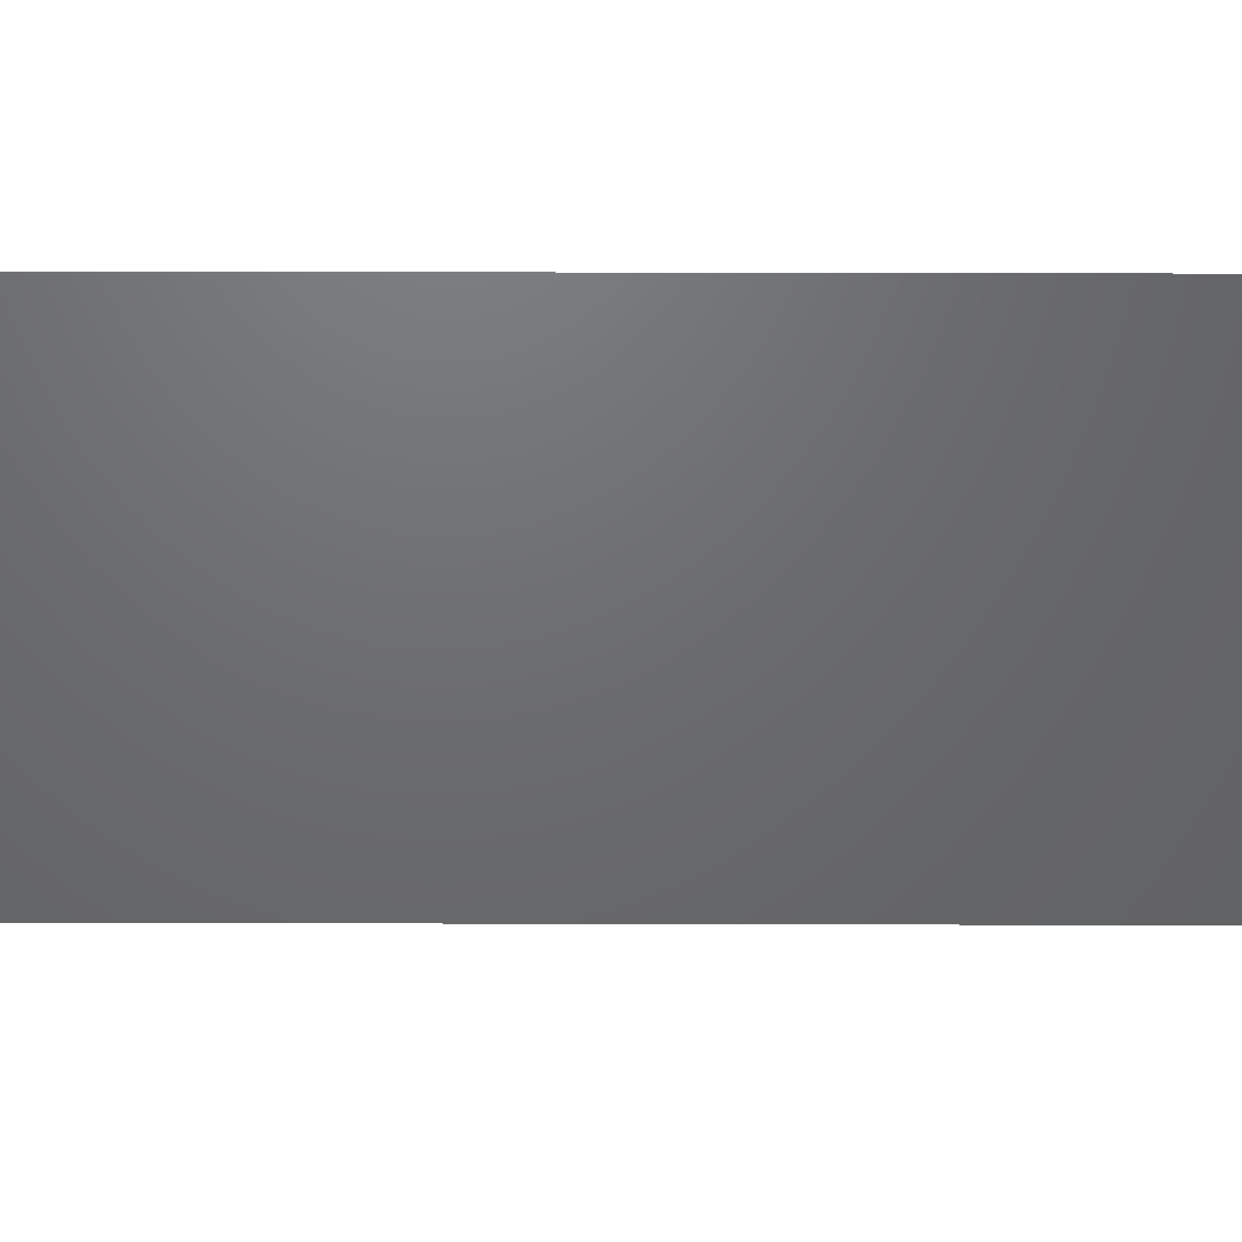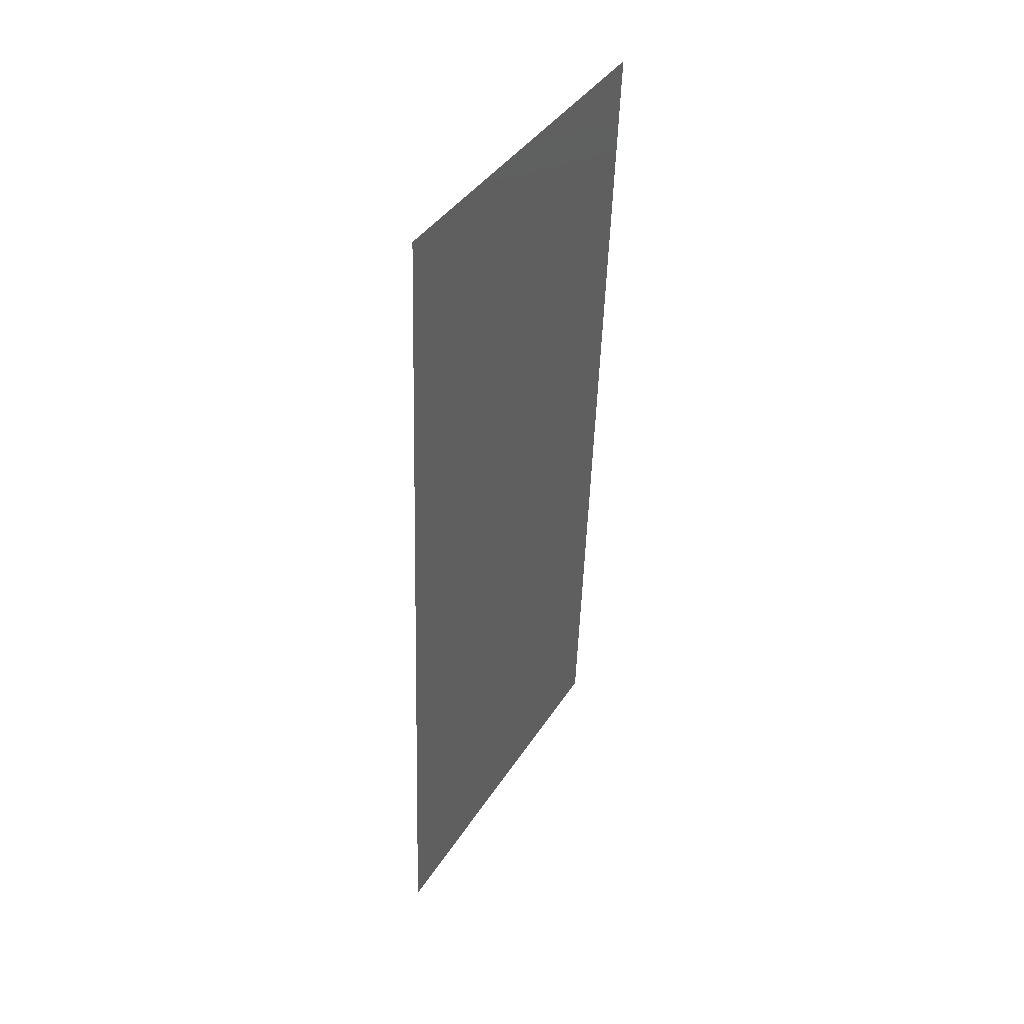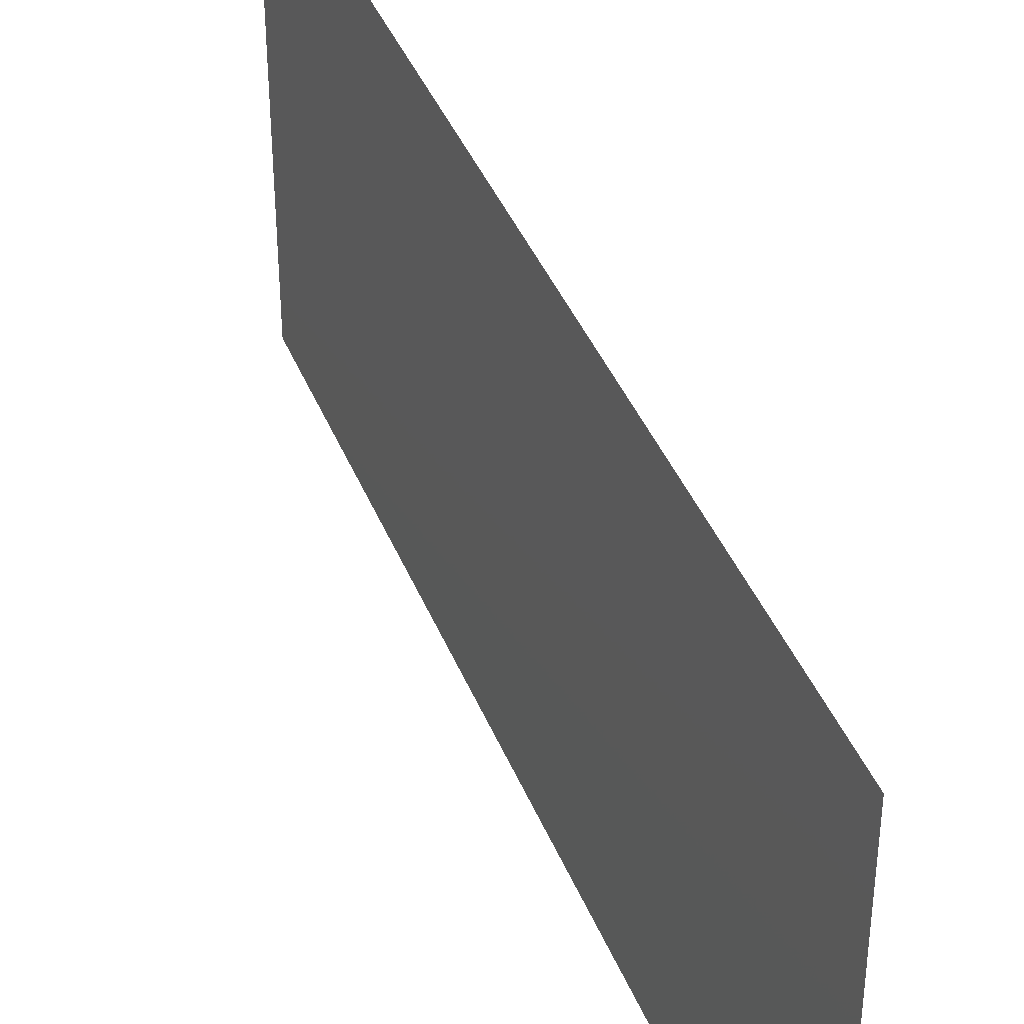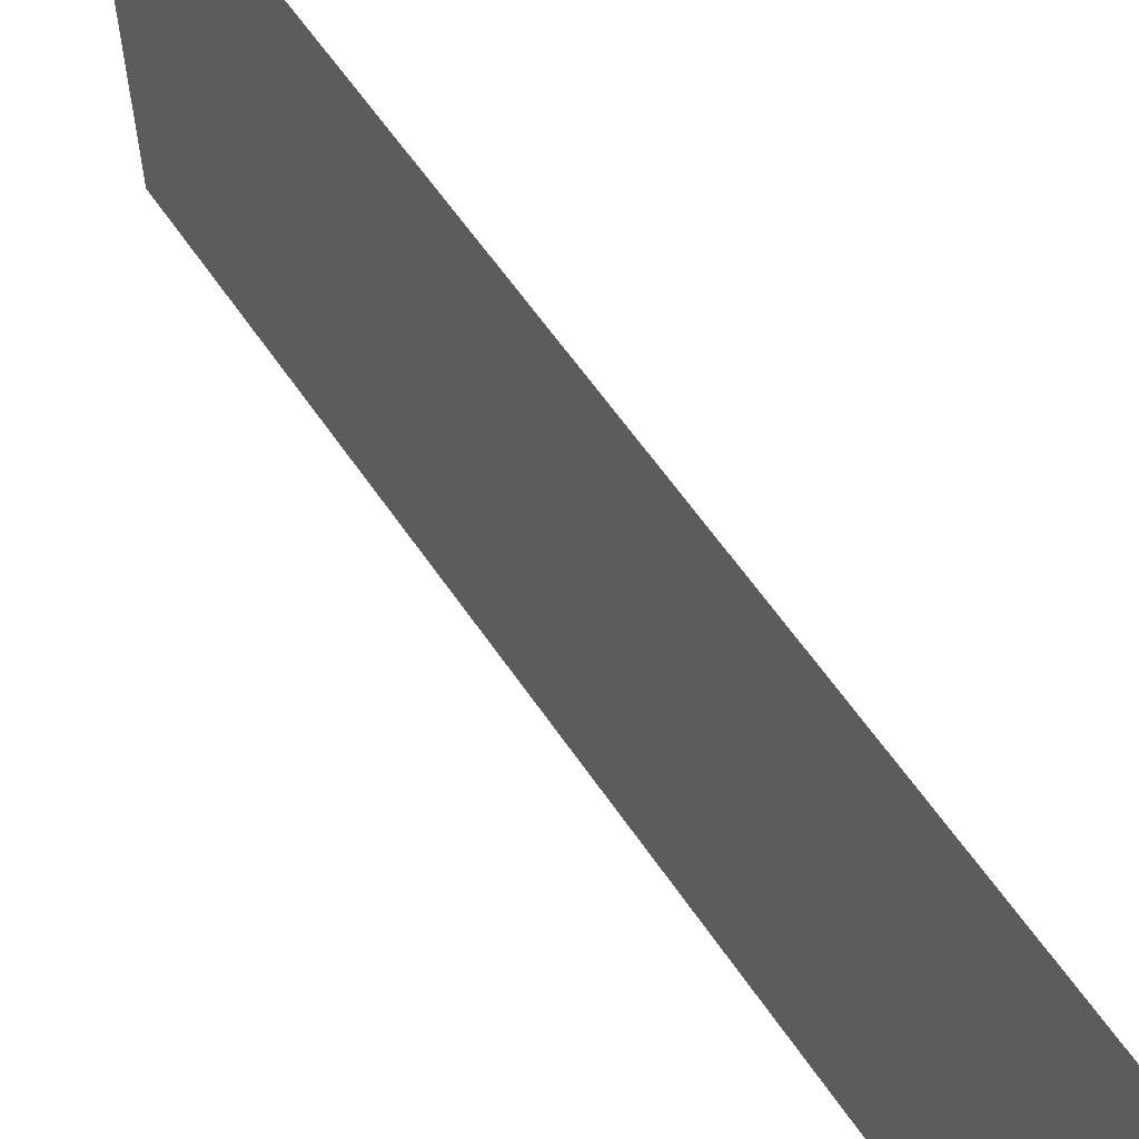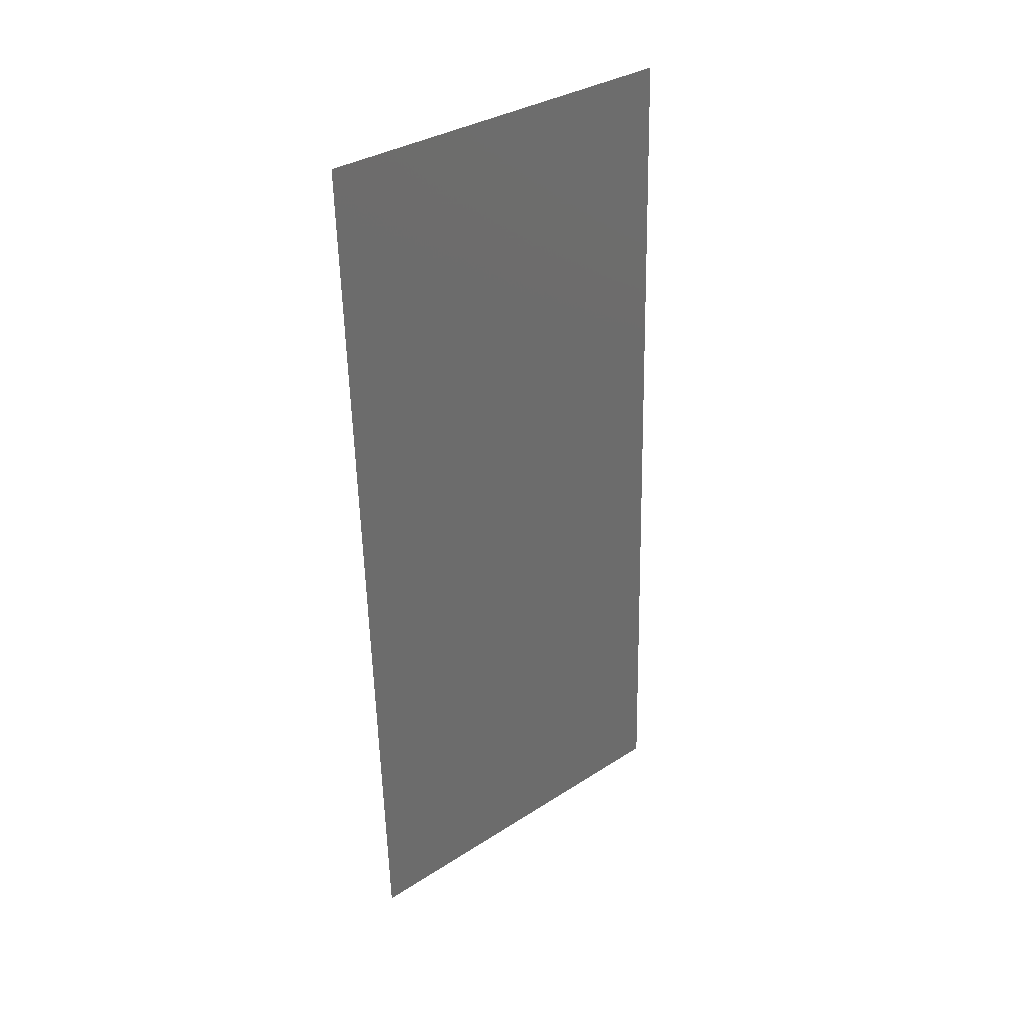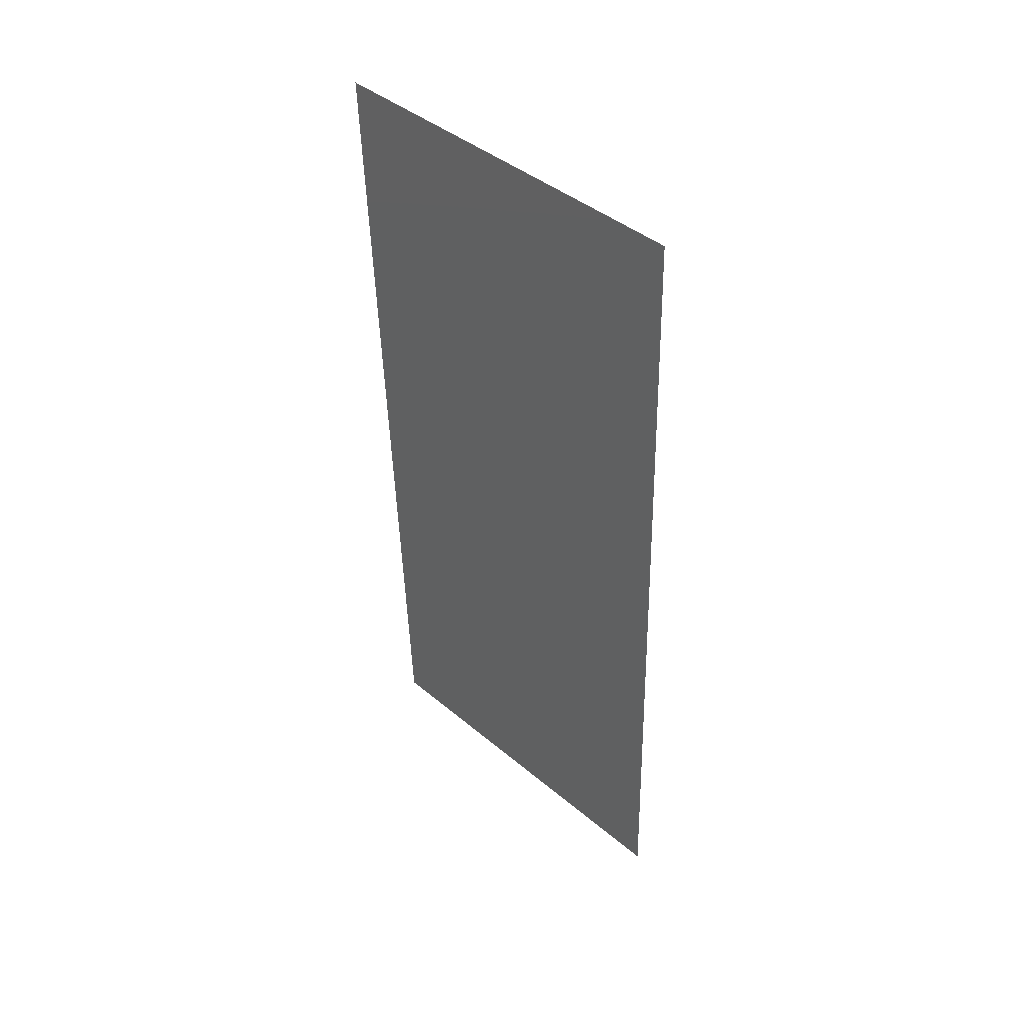
<metadata>
{"format":"stl","ext":"stl","renderer":"f3d","projection":"perspective","resolution":1024,"background":"white","views":[{"elev":41.7,"azim":-91.8,"up":"+Z"},{"elev":39.8,"azim":29.4,"up":"+Y"},{"elev":40.3,"azim":157.4,"up":"+Z"},{"elev":60.7,"azim":-36.1,"up":"+Z"},{"elev":34.0,"azim":-130.9,"up":"+Y"},{"elev":42.7,"azim":134.9,"up":"+Y"}]}
</metadata>
<code>
# stl→obj: 16 verts, 18 faces
v 0.009171 0.03375 0.02
v 0.009268 0.03654 0.008198
v 0.009561 0.045 0.02
v 0.00839 0.01125 0
v 0.008294 0.008466 0.0118
v 0.008 0 0
v 0.00839 0.01125 0.02
v 0.008602 0.01735 0.01034
v 0.008781 0.0225 0.02
v 0.009171 0.03375 0
v 0.008962 0.02773 0.009756
v 0.008781 0.0225 0
v 0.008 0 0.01
v 0.008 0 0.02
v 0.009561 0.045 0.01
v 0.009561 0.045 0
f 1 2 3
f 4 5 6
f 7 8 9
f 10 11 12
f 13 5 14
f 15 2 16
f 8 11 9
f 12 11 8
f 14 5 7
f 16 2 10
f 9 11 1
f 12 8 4
f 11 2 1
f 8 5 4
f 7 5 8
f 10 2 11
f 6 5 13
f 3 2 15

</code>
